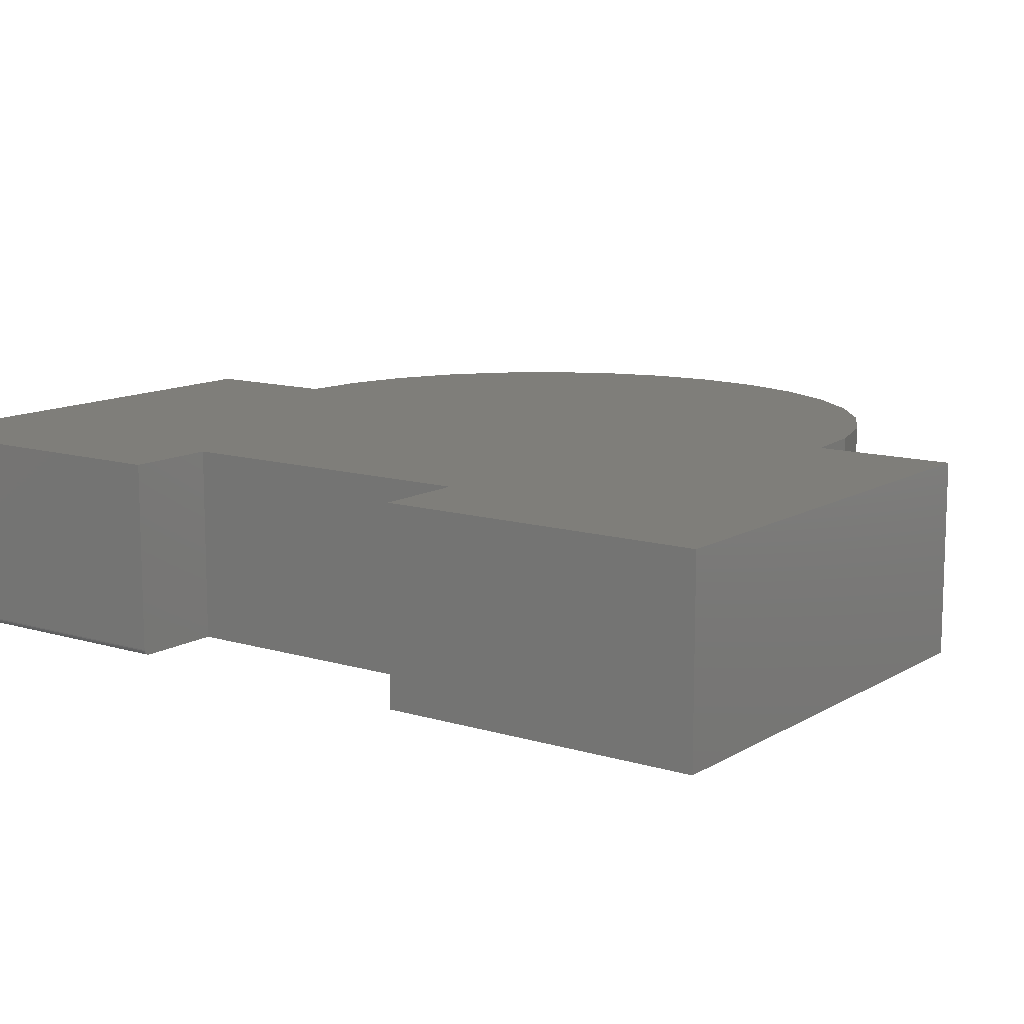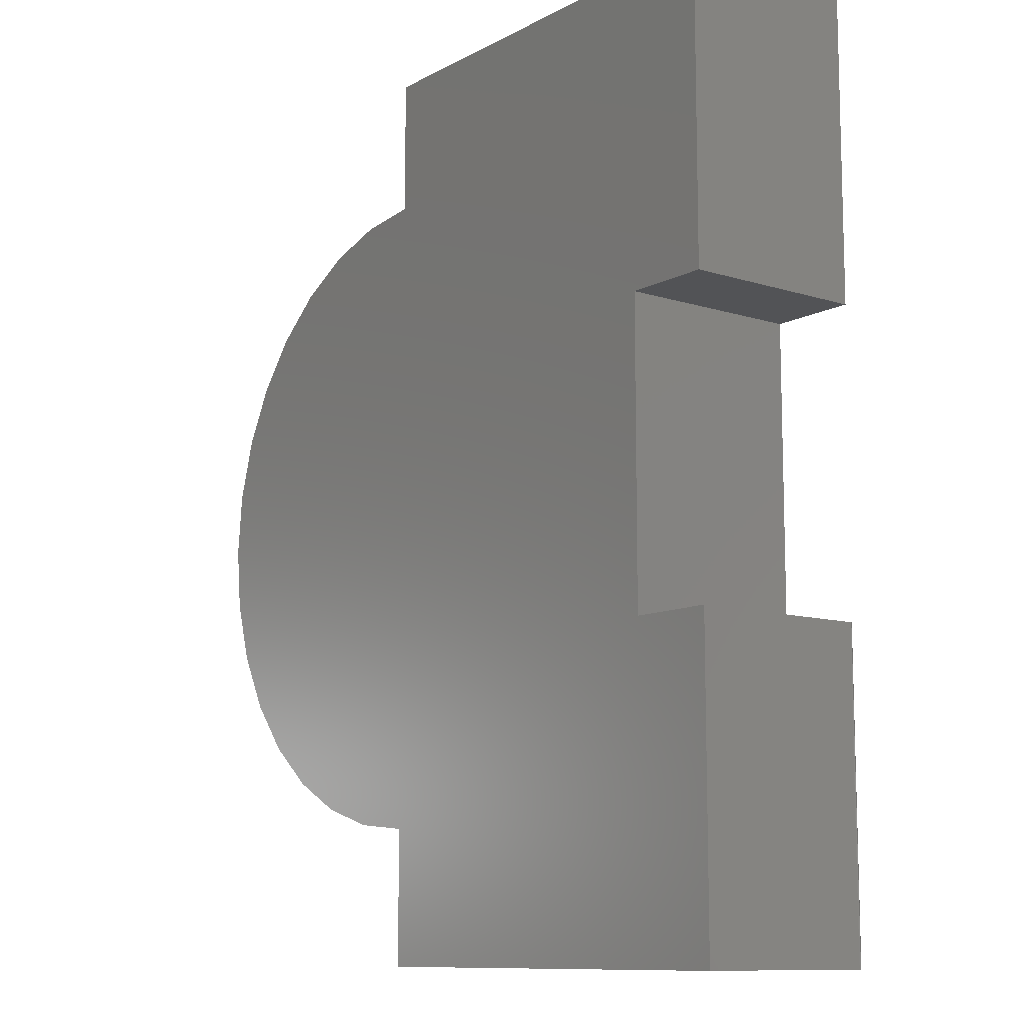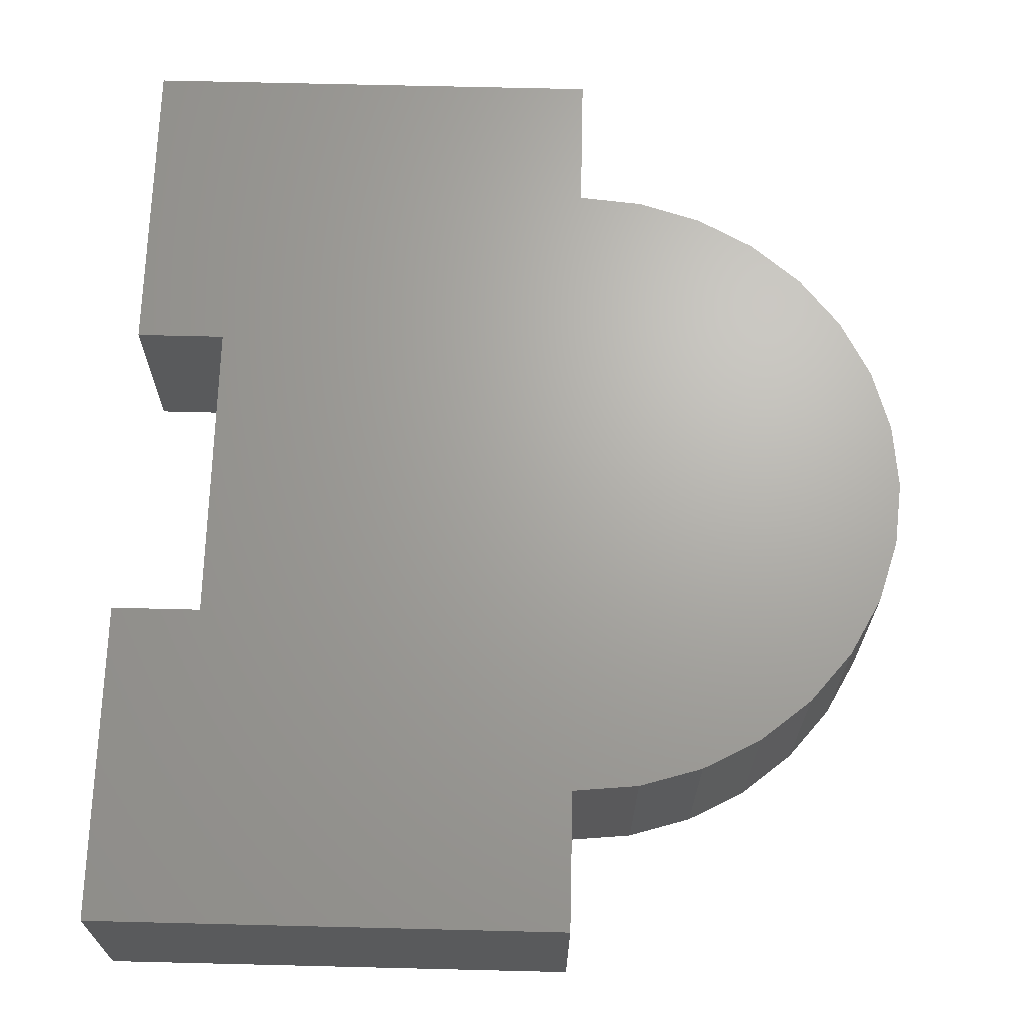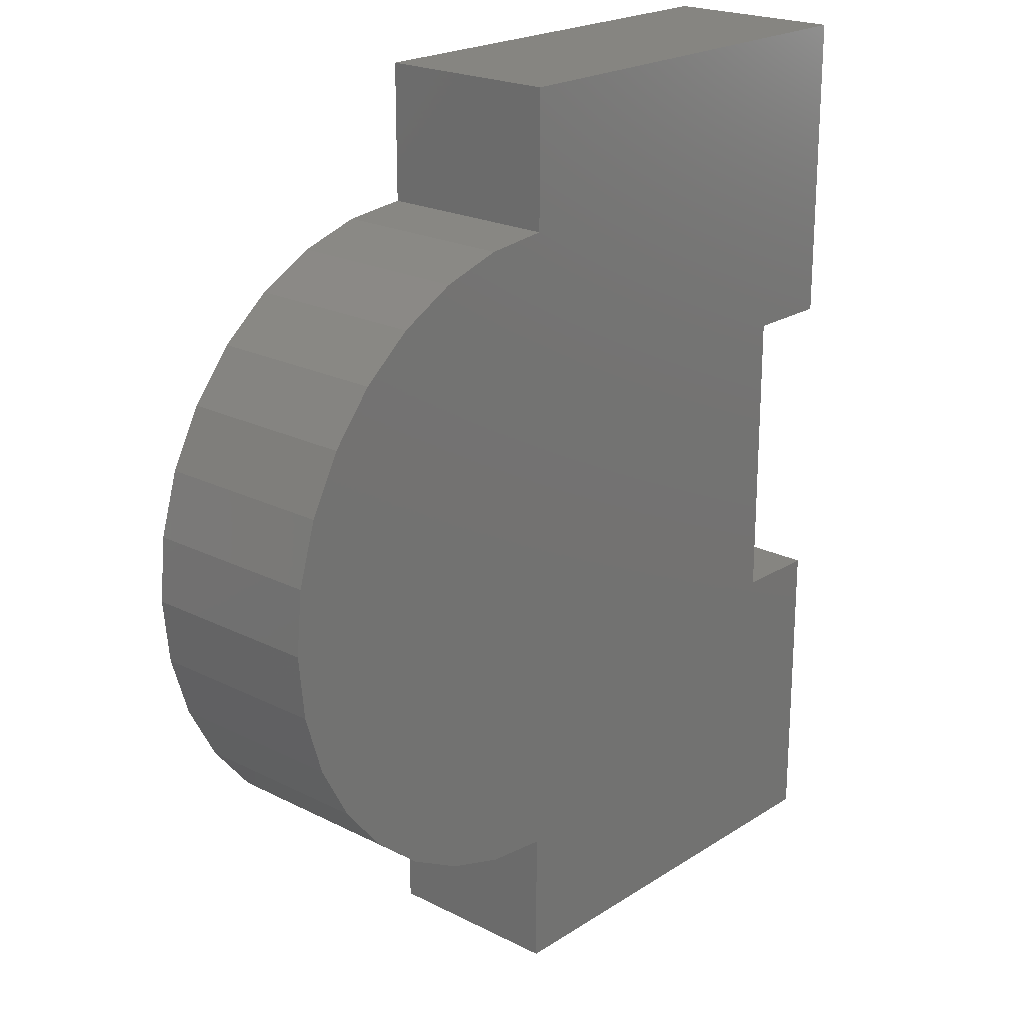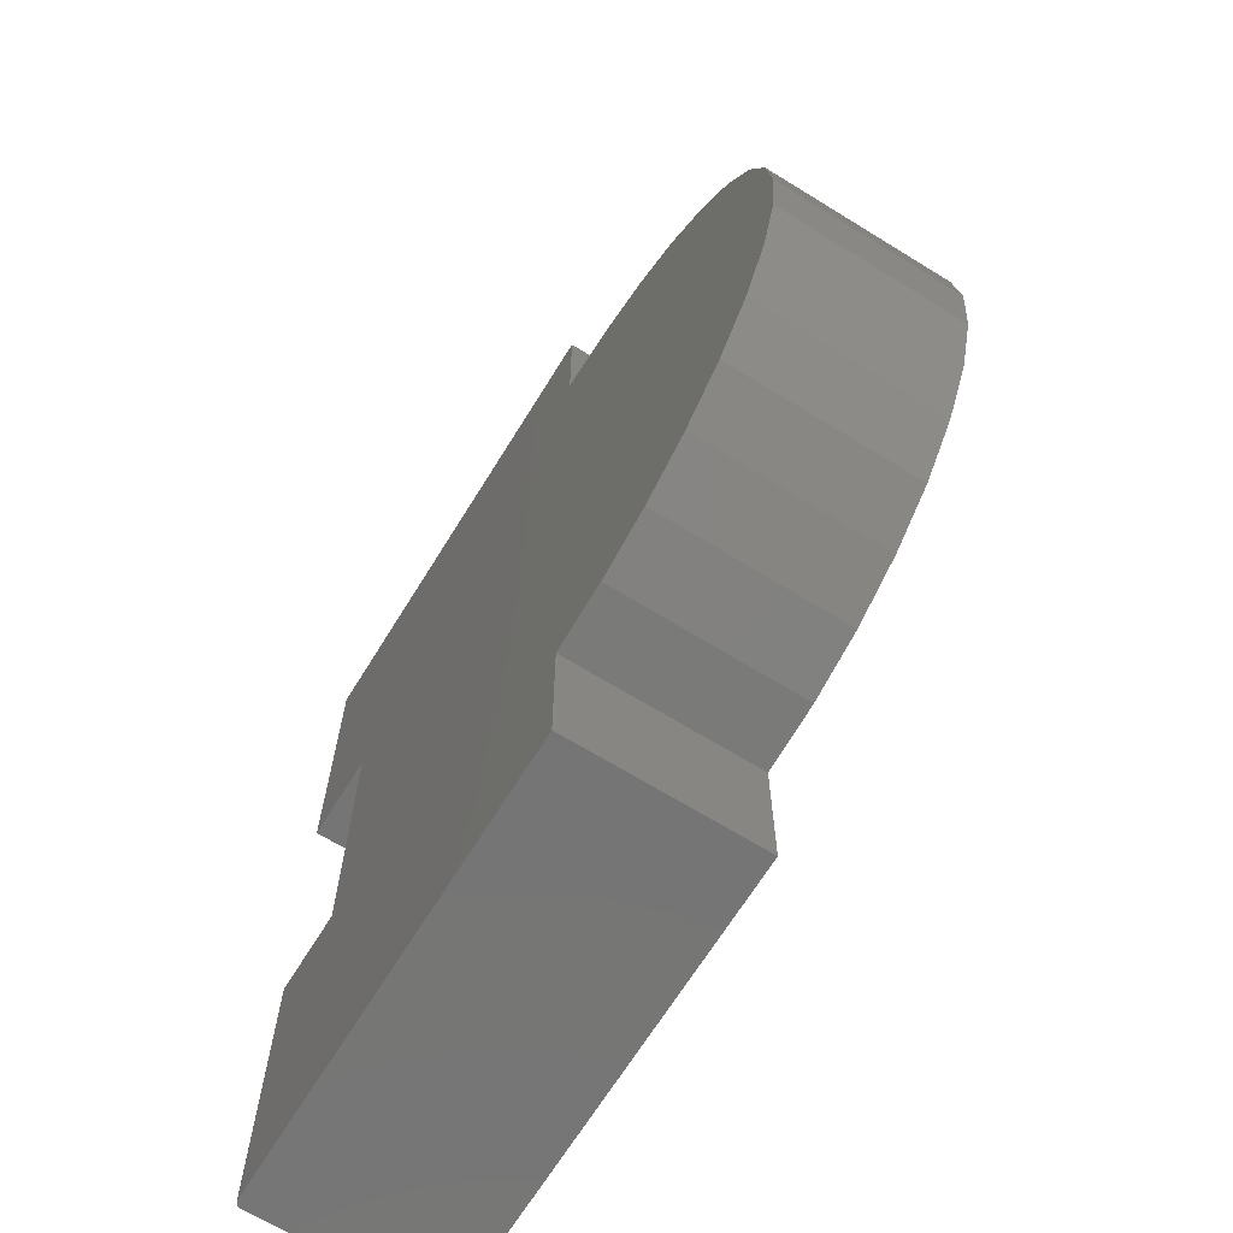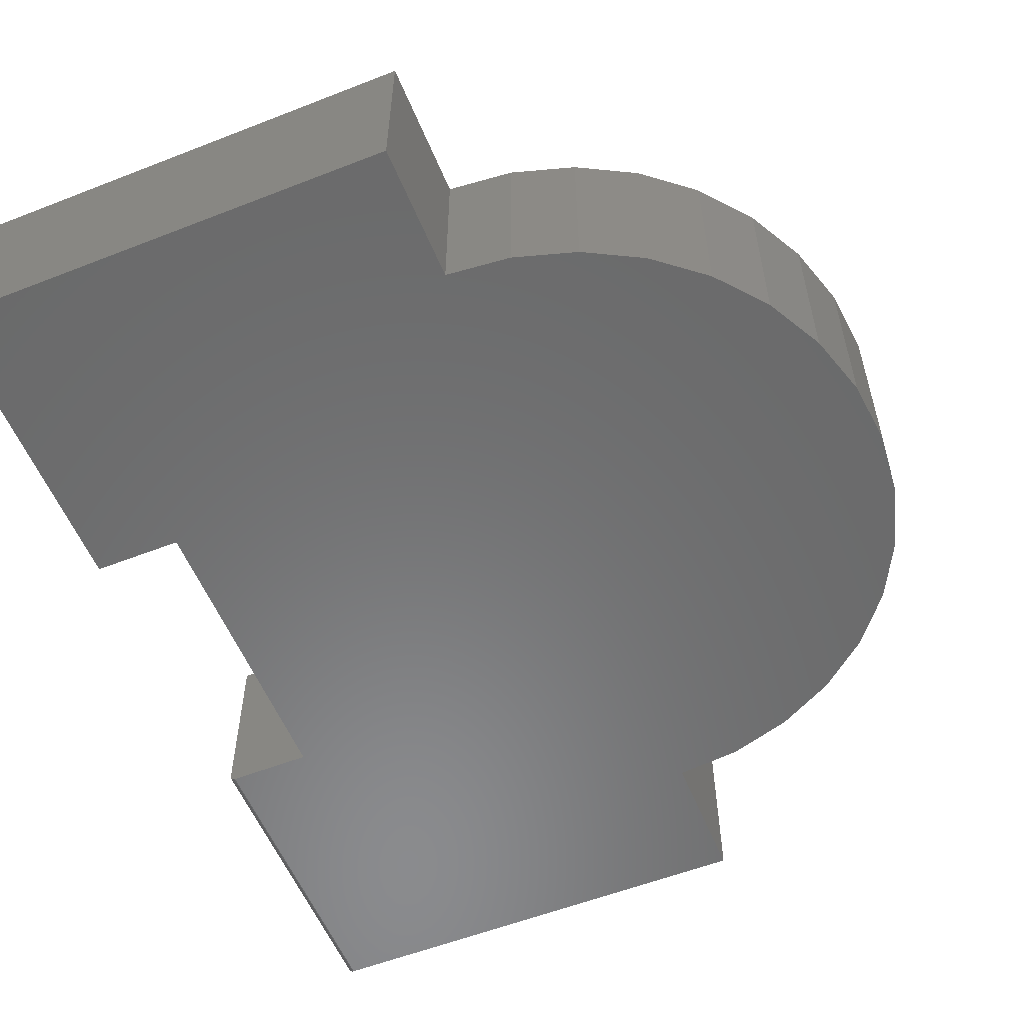
<metadata>
{"format":"stl","ext":"stl","renderer":"f3d","projection":"perspective","resolution":1024,"background":"white","views":[{"elev":11.8,"azim":-54.1,"up":"+Y"},{"elev":-10.7,"azim":-127.8,"up":"+Z"},{"elev":67.3,"azim":1.4,"up":"+Y"},{"elev":21.5,"azim":131.7,"up":"+Z"},{"elev":-67.7,"azim":58.3,"up":"+Z"},{"elev":-56.6,"azim":22.2,"up":"+Y"}]}
</metadata>
<code>
# stl→obj: 66 verts, 128 faces
v -0.437 -0.25 0.3316
v 0.4646 -0.25 0.2965
v 0.4241 -0.25 0.3723
v -0.437 -0.25 -0.07377
v -0.5469 -0.25 -0.07377
v 0.4241 -0.25 -0.1145
v 0.4646 -0.25 -0.03872
v 0.4895 -0.25 0.04345
v 0.4979 -0.25 0.1289
v 0.4895 -0.25 0.2144
v -0.5547 -0.25 0.3316
v 0.3696 -0.25 0.4386
v 0.3032 -0.25 0.4931
v 0.2275 -0.25 0.5336
v 0.1453 -0.25 0.5585
v 0.05987 -0.25 0.5669
v 0.05987 -0.25 0.75
v -0.5547 -0.25 0.75
v -0.5469 -0.25 -0.4922
v 0.05987 -0.25 -0.4922
v 0.05987 -0.25 -0.3091
v 0.1453 -0.25 -0.3007
v 0.2275 -0.25 -0.2758
v 0.3032 -0.25 -0.2353
v 0.3696 -0.25 -0.1808
v -0.5547 -0.2422 -0.07377
v -0.5547 2.323e-17 -0.07377
v -0.5547 -0.2422 -0.4922
v -0.5547 0 -0.4922
v -0.437 3.629e-17 -0.07377
v -0.5545 -0.2437 -0.07377
v -0.5541 -0.2452 -0.07377
v -0.5534 -0.2465 -0.07377
v -0.5524 -0.2477 -0.07377
v -0.5512 -0.2487 -0.07377
v -0.5499 -0.2494 -0.07377
v -0.5484 -0.2498 -0.07377
v -0.5484 -0.2498 -0.4922
v -0.5512 -0.2487 -0.4922
v -0.5499 -0.2494 -0.4922
v 0.05987 6.823e-17 -0.4922
v -0.5524 -0.2477 -0.4922
v -0.5534 -0.2465 -0.4922
v -0.5541 -0.2452 -0.4922
v -0.5545 -0.2437 -0.4922
v 0.4241 1.511e-16 0.3723
v 0.4646 1.514e-16 0.2965
v -0.437 5.879e-17 0.3316
v 0.4895 1.496e-16 0.2144
v 0.4979 1.458e-16 0.1289
v 0.4895 1.401e-16 0.04345
v 0.4646 1.328e-16 -0.03872
v 0.4241 1.241e-16 -0.1145
v -0.5547 4.573e-17 0.3316
v -0.5547 6.896e-17 0.75
v 0.05987 1.372e-16 0.75
v 0.05987 1.215e-16 0.5669
v 0.1453 1.305e-16 0.5585
v 0.2275 1.382e-16 0.5336
v 0.3032 1.444e-16 0.4931
v 0.3696 1.487e-16 0.4386
v 0.3696 1.143e-16 -0.1808
v 0.3032 1.039e-16 -0.2353
v 0.2275 9.329e-17 -0.2758
v 0.1453 8.278e-17 -0.3007
v 0.05987 7.839e-17 -0.3091
f 1 2 3
f 4 5 6
f 4 6 7
f 4 7 8
f 4 8 9
f 4 9 10
f 4 10 2
f 4 2 1
f 11 1 3
f 11 3 12
f 11 12 13
f 11 13 14
f 11 14 15
f 11 15 16
f 11 16 17
f 11 17 18
f 5 19 20
f 5 20 21
f 5 21 22
f 5 22 23
f 5 23 24
f 5 24 25
f 5 25 6
f 26 27 28
f 28 27 29
f 26 30 27
f 31 32 33
f 31 33 34
f 31 34 35
f 31 35 36
f 31 36 37
f 31 37 5
f 4 30 26
f 4 26 31
f 4 31 5
f 19 38 39
f 39 38 40
f 41 20 19
f 41 19 39
f 41 39 42
f 41 42 43
f 41 43 44
f 41 44 45
f 41 45 28
f 41 28 29
f 26 28 31
f 31 28 45
f 31 45 32
f 32 45 44
f 32 44 33
f 33 44 43
f 33 43 34
f 34 43 42
f 34 42 35
f 35 42 39
f 35 39 36
f 36 39 40
f 36 40 37
f 37 40 38
f 37 38 5
f 5 38 19
f 46 47 48
f 30 48 47
f 30 47 49
f 30 49 50
f 30 50 51
f 30 51 52
f 30 52 53
f 30 53 27
f 54 55 56
f 54 56 57
f 54 57 58
f 54 58 59
f 54 59 60
f 54 60 61
f 54 61 46
f 54 46 48
f 27 53 62
f 27 62 63
f 27 63 64
f 27 64 65
f 27 65 66
f 27 66 41
f 27 41 29
f 1 48 4
f 4 48 30
f 54 48 11
f 11 48 1
f 18 55 11
f 11 55 54
f 17 56 18
f 18 56 55
f 16 57 17
f 17 57 56
f 57 16 58
f 58 16 15
f 58 15 59
f 59 15 14
f 59 14 60
f 60 14 13
f 60 13 61
f 61 13 12
f 61 12 46
f 46 12 3
f 46 3 47
f 47 3 2
f 47 2 49
f 49 2 10
f 49 10 50
f 50 10 9
f 50 9 51
f 51 9 8
f 51 8 52
f 52 8 7
f 52 7 53
f 53 7 6
f 53 6 62
f 62 6 25
f 62 25 63
f 63 25 24
f 63 24 64
f 64 24 23
f 64 23 65
f 65 23 22
f 65 22 66
f 66 22 21
f 20 41 21
f 21 41 66

</code>
